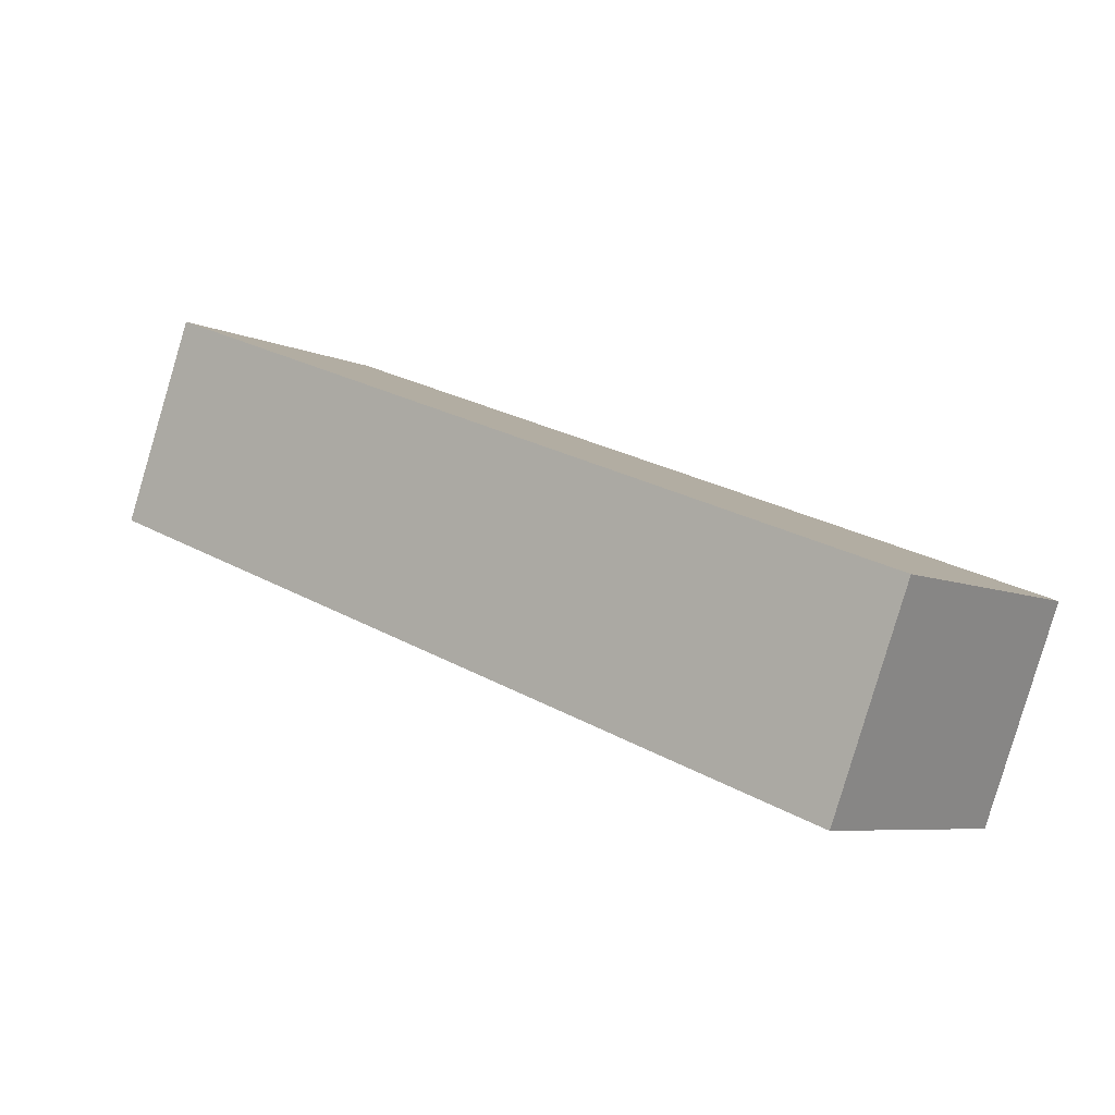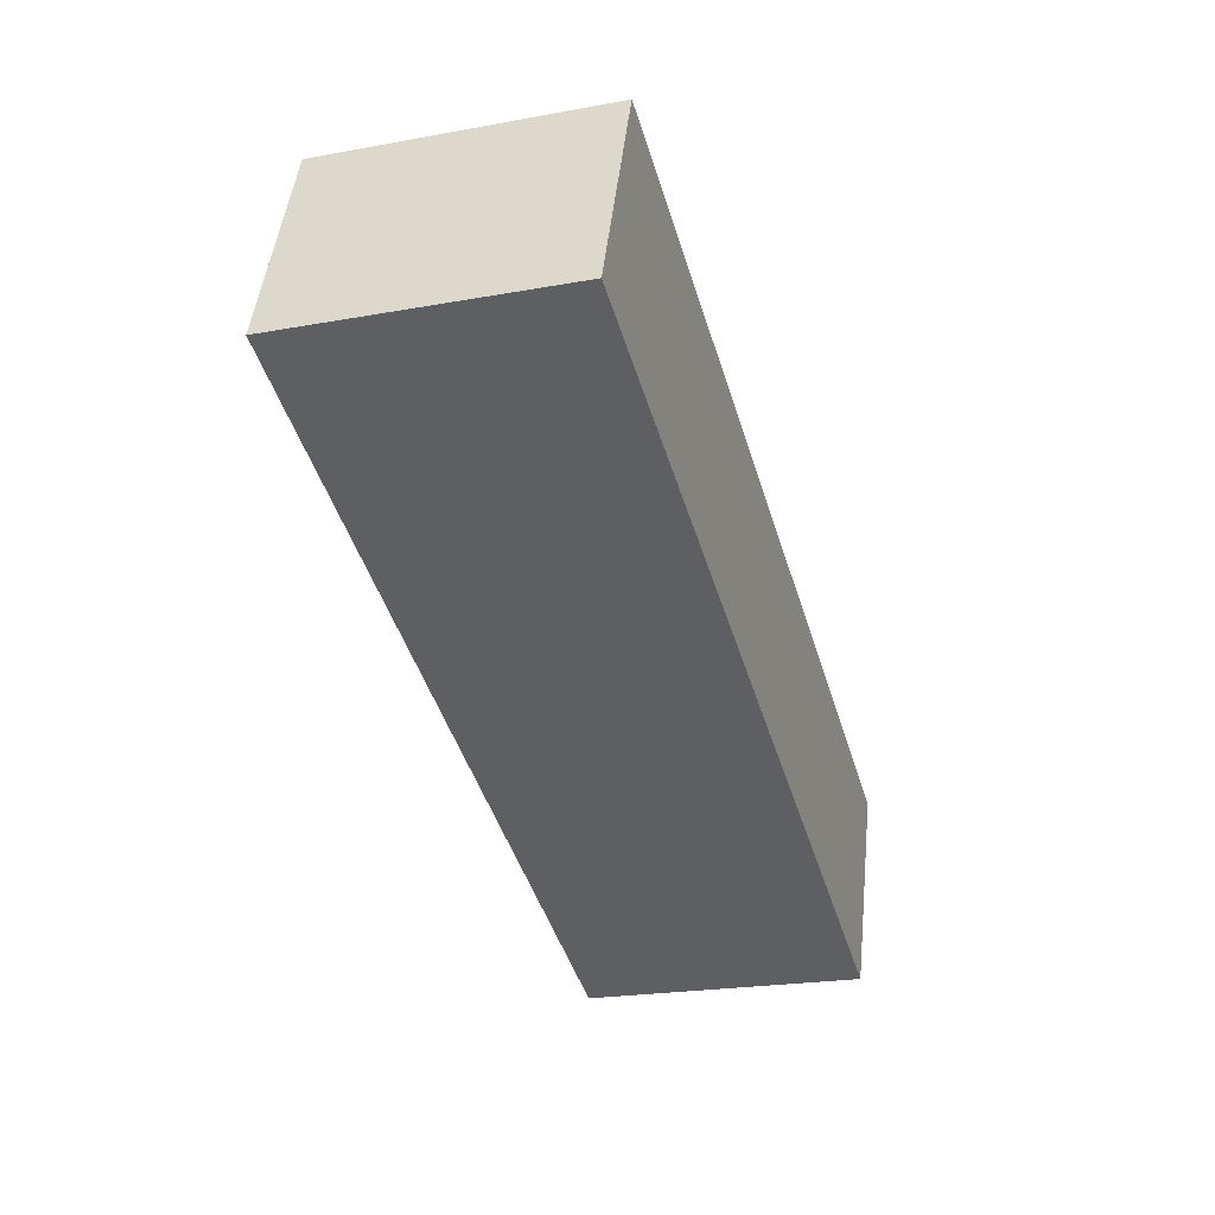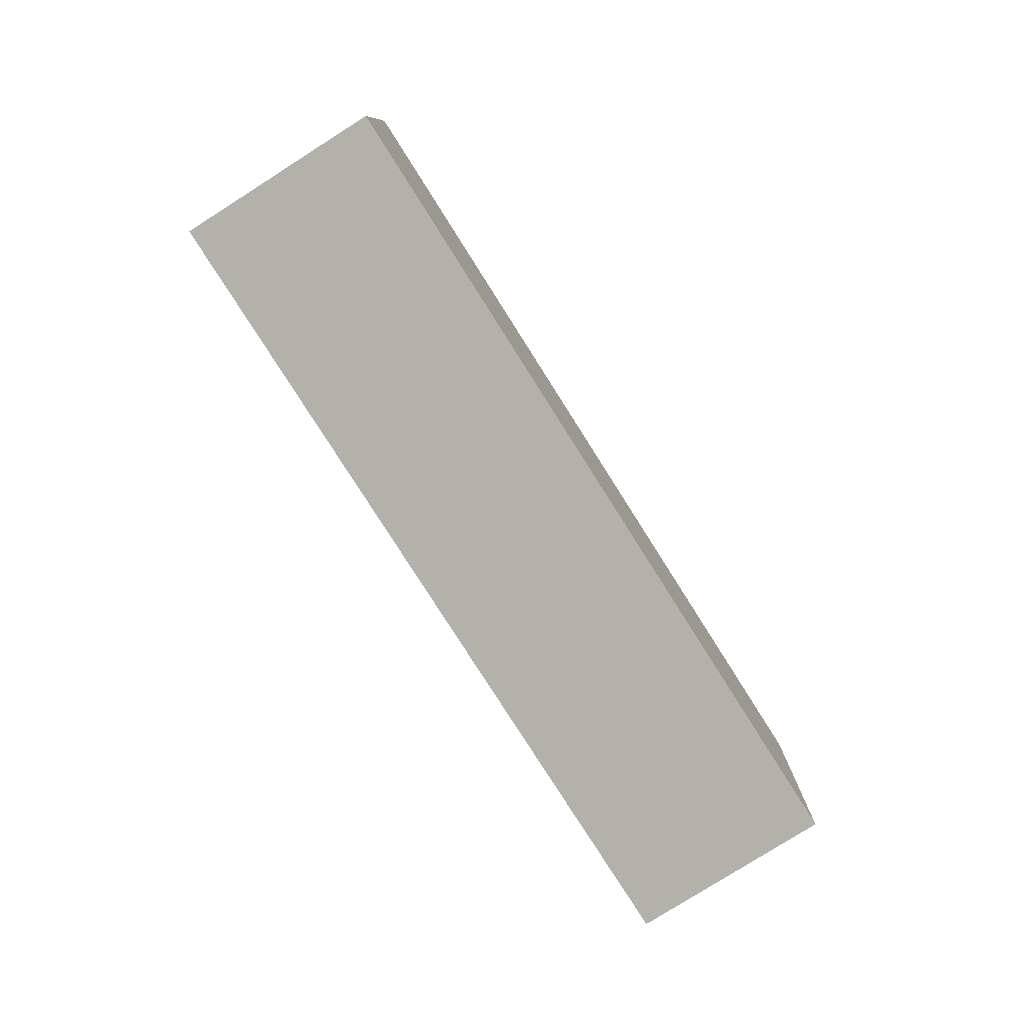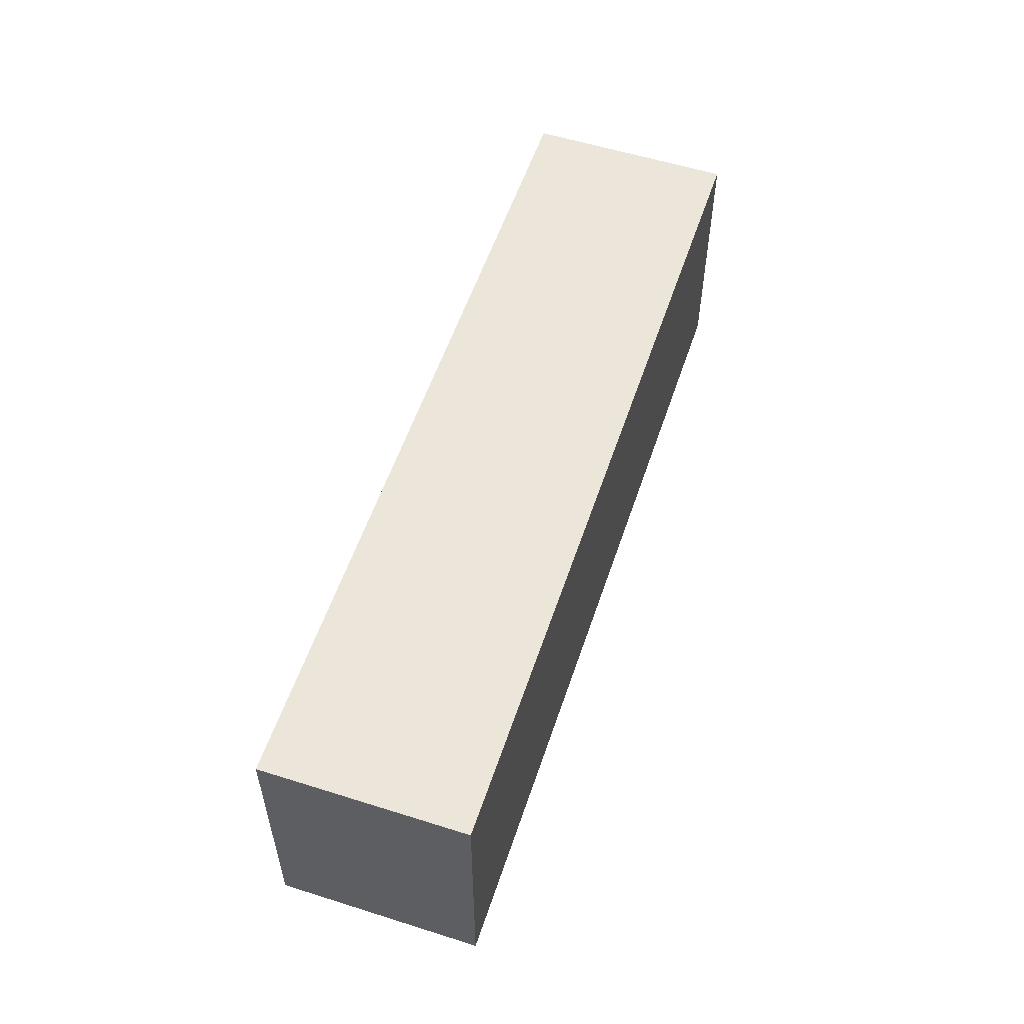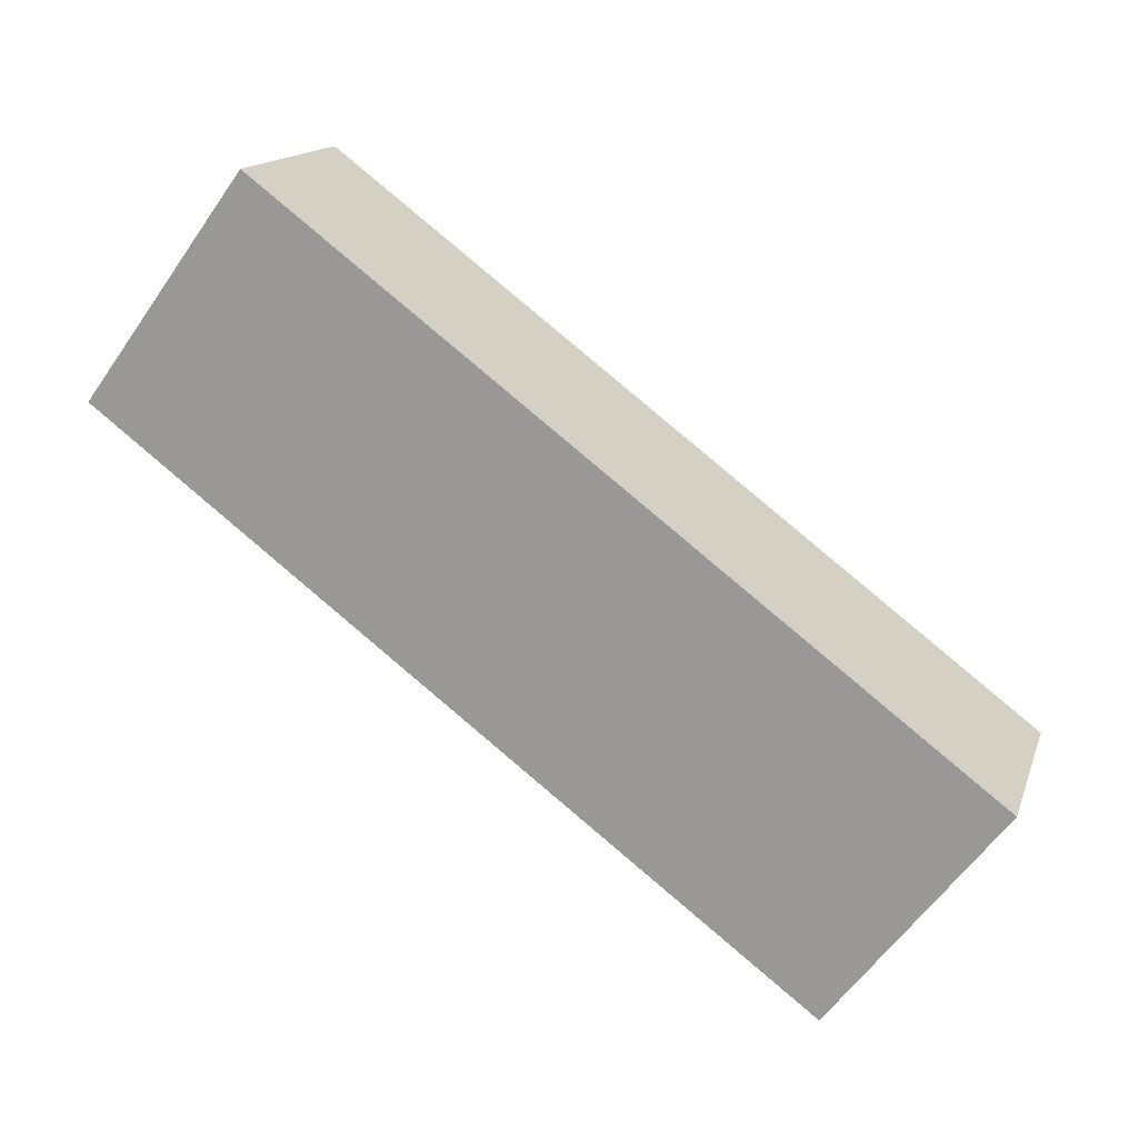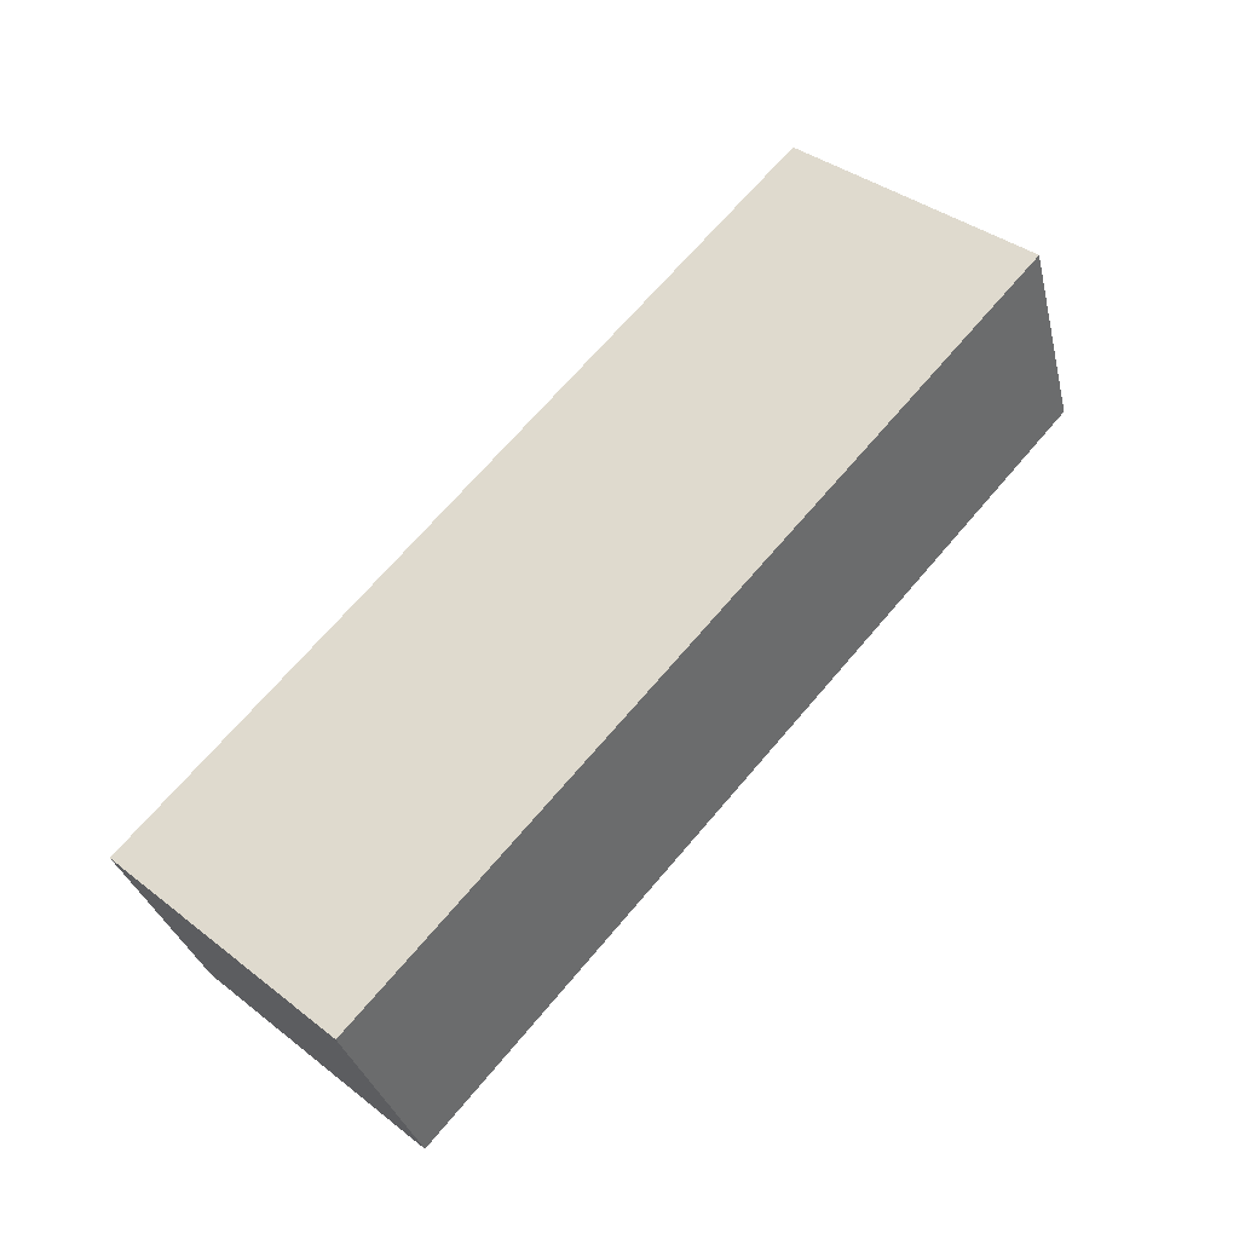
<metadata>
{"format":"obj","ext":"obj","renderer":"f3d","projection":"perspective","resolution":1024,"background":"white","views":[{"elev":-6.7,"azim":37.1,"up":"+Z"},{"elev":-22.3,"azim":-72.5,"up":"+Z"},{"elev":-79.1,"azim":143.3,"up":"+Y"},{"elev":55.8,"azim":129.3,"up":"+Y"},{"elev":-61.2,"azim":-35.0,"up":"+Z"},{"elev":39.5,"azim":133.6,"up":"+Z"}]}
</metadata>
<code>
o Cube.069_Cube.140
v 16.18 7.705 -1.451
v 16.18 9.305 -1.451
v 15.74 7.705 -2.611
v 15.74 9.305 -2.611
v 20.98 7.705 -3.284
v 20.98 9.305 -3.284
v 20.53 7.705 -4.444
v 20.53 9.305 -4.444
f 2 3 1
f 4 7 3
f 8 5 7
f 6 1 5
f 7 1 3
f 4 6 8
f 2 4 3
f 4 8 7
f 8 6 5
f 6 2 1
f 7 5 1
f 4 2 6

</code>
